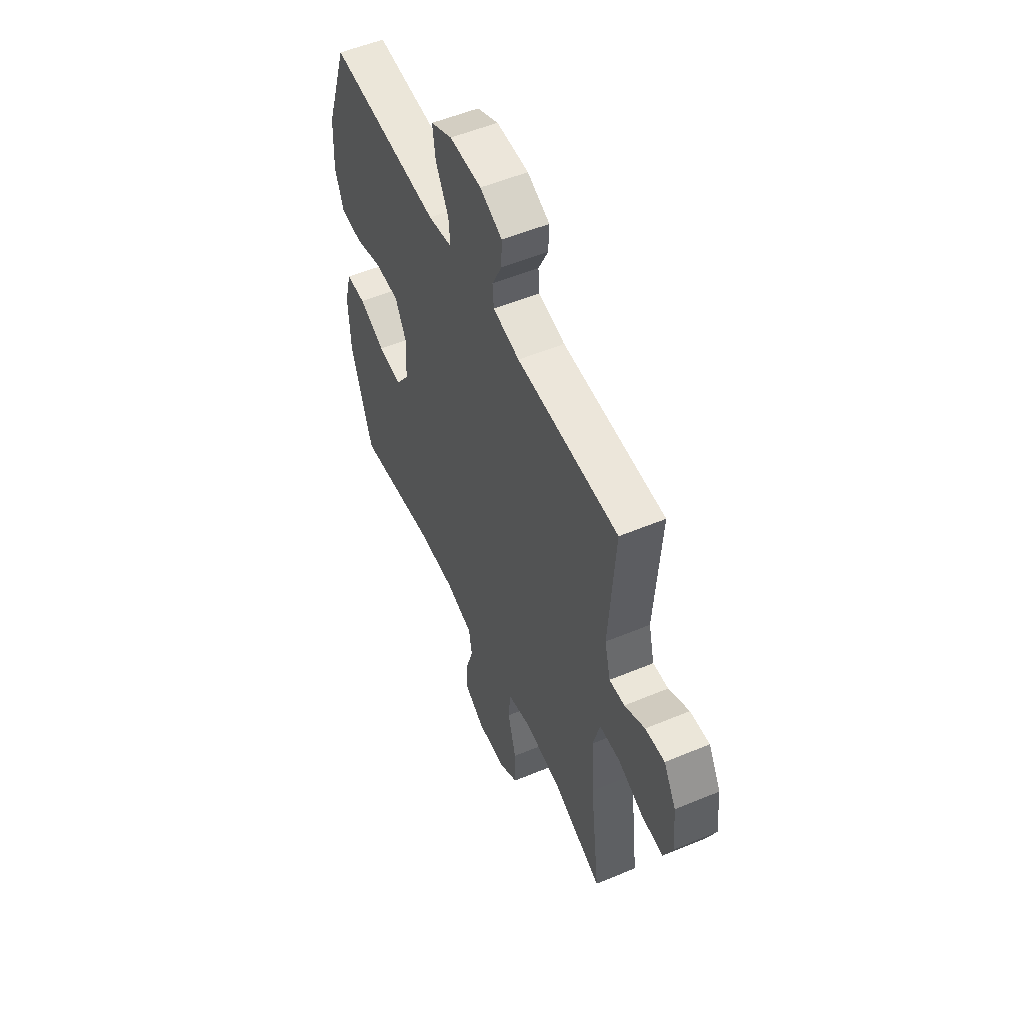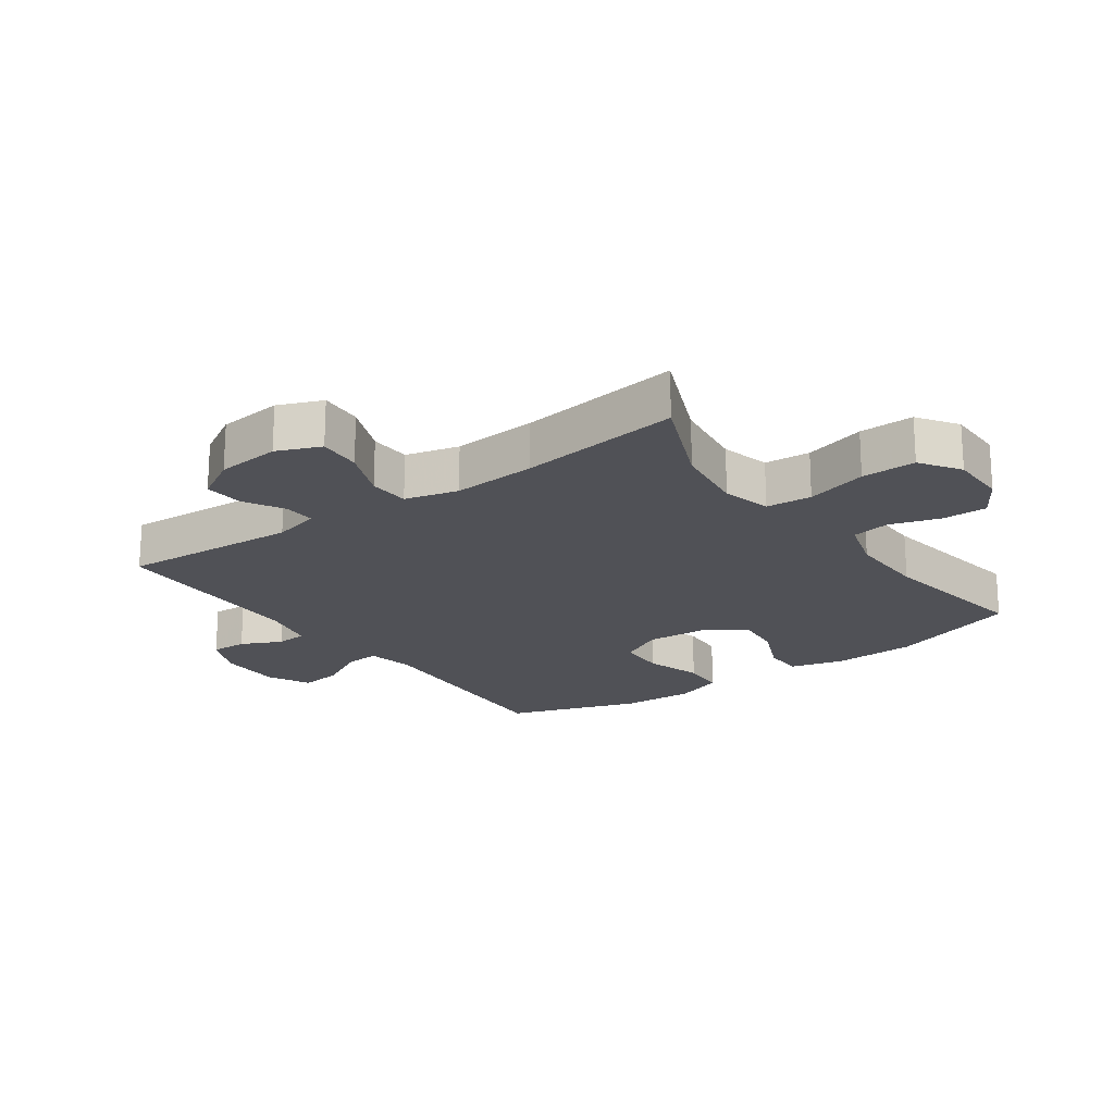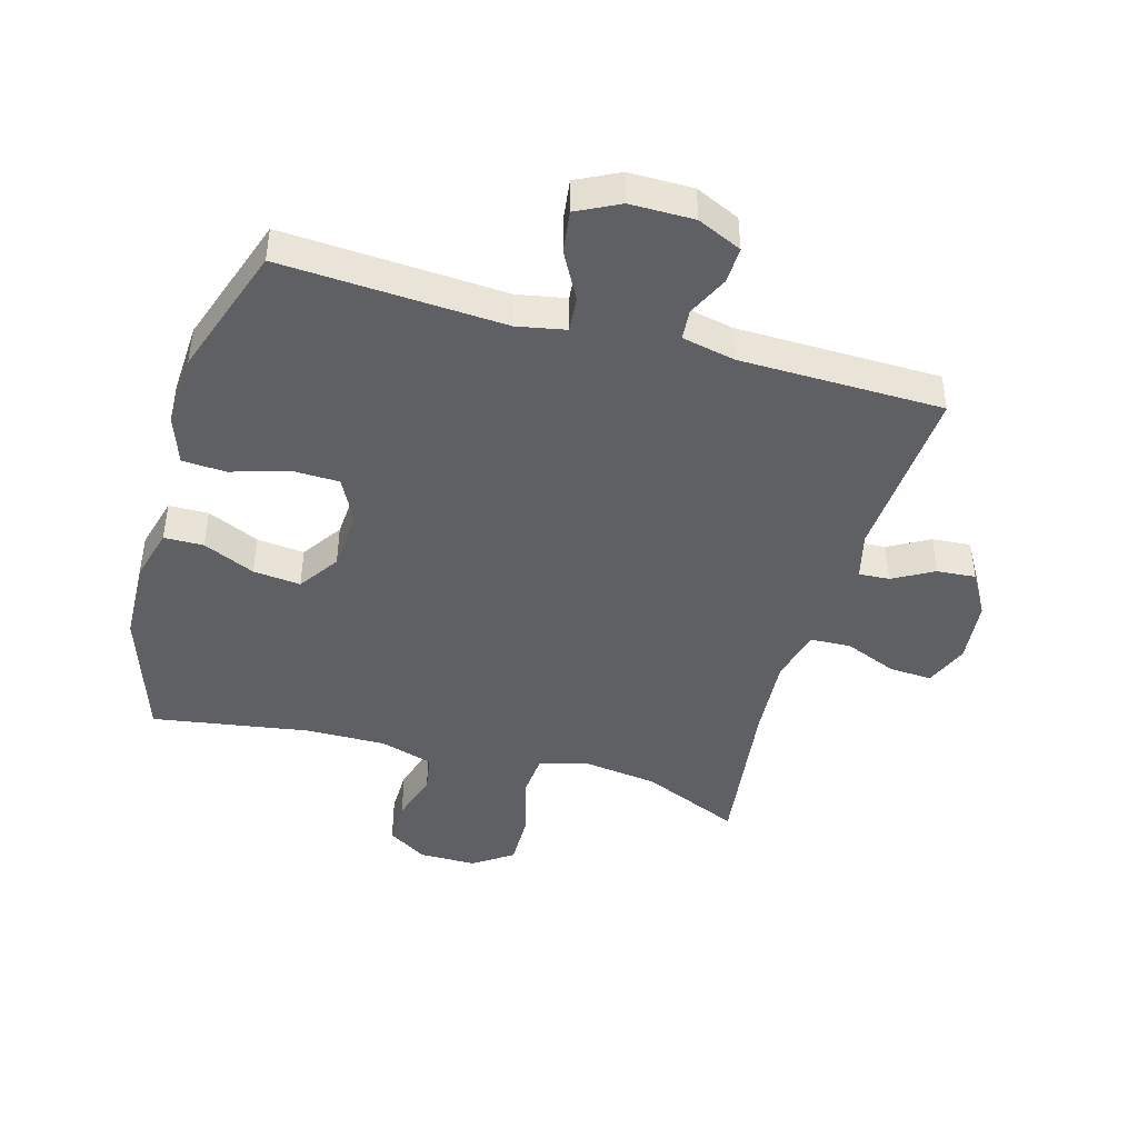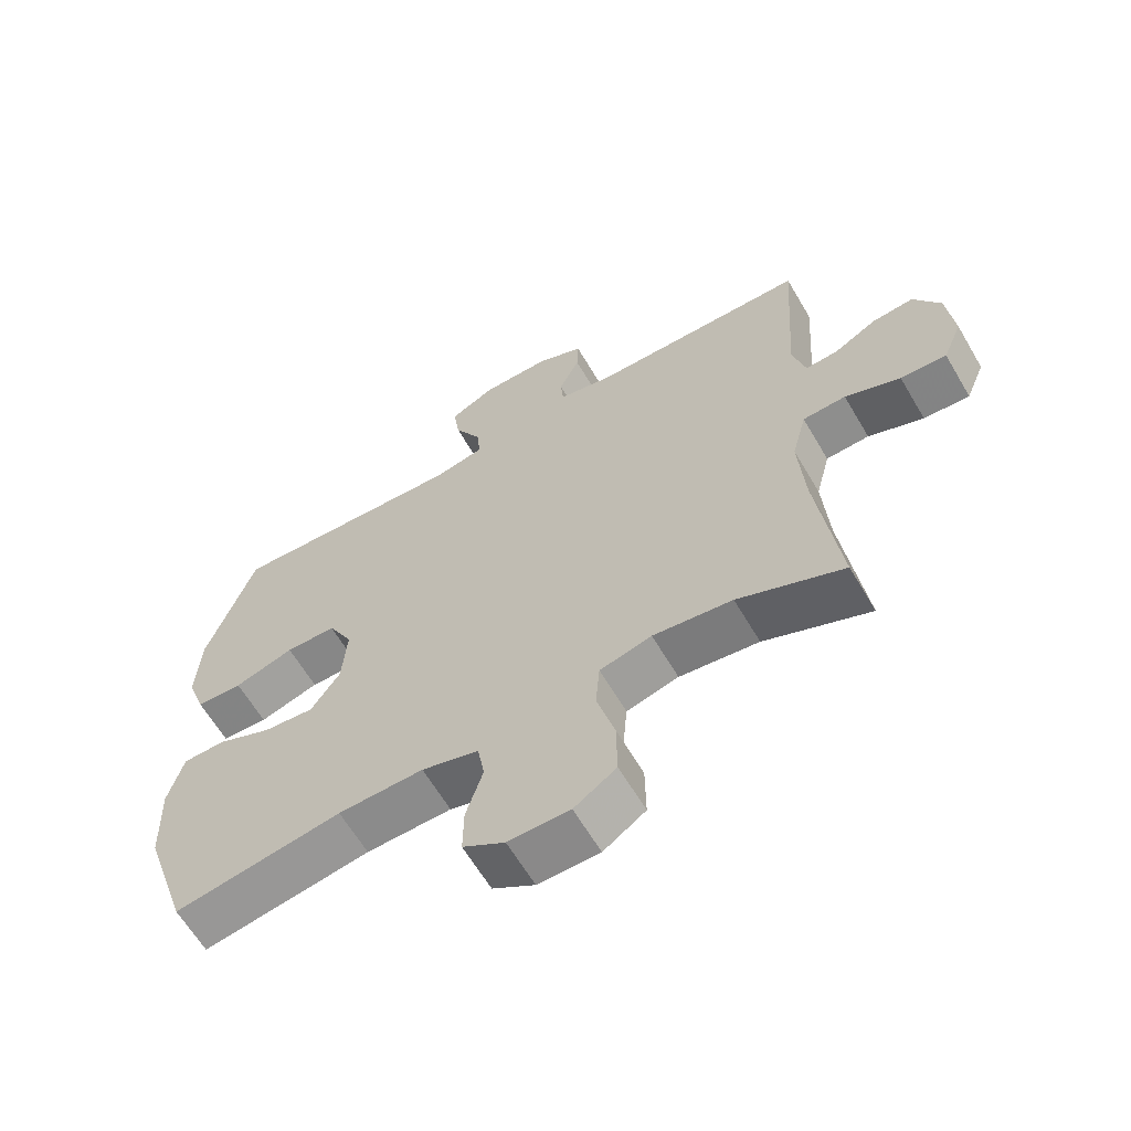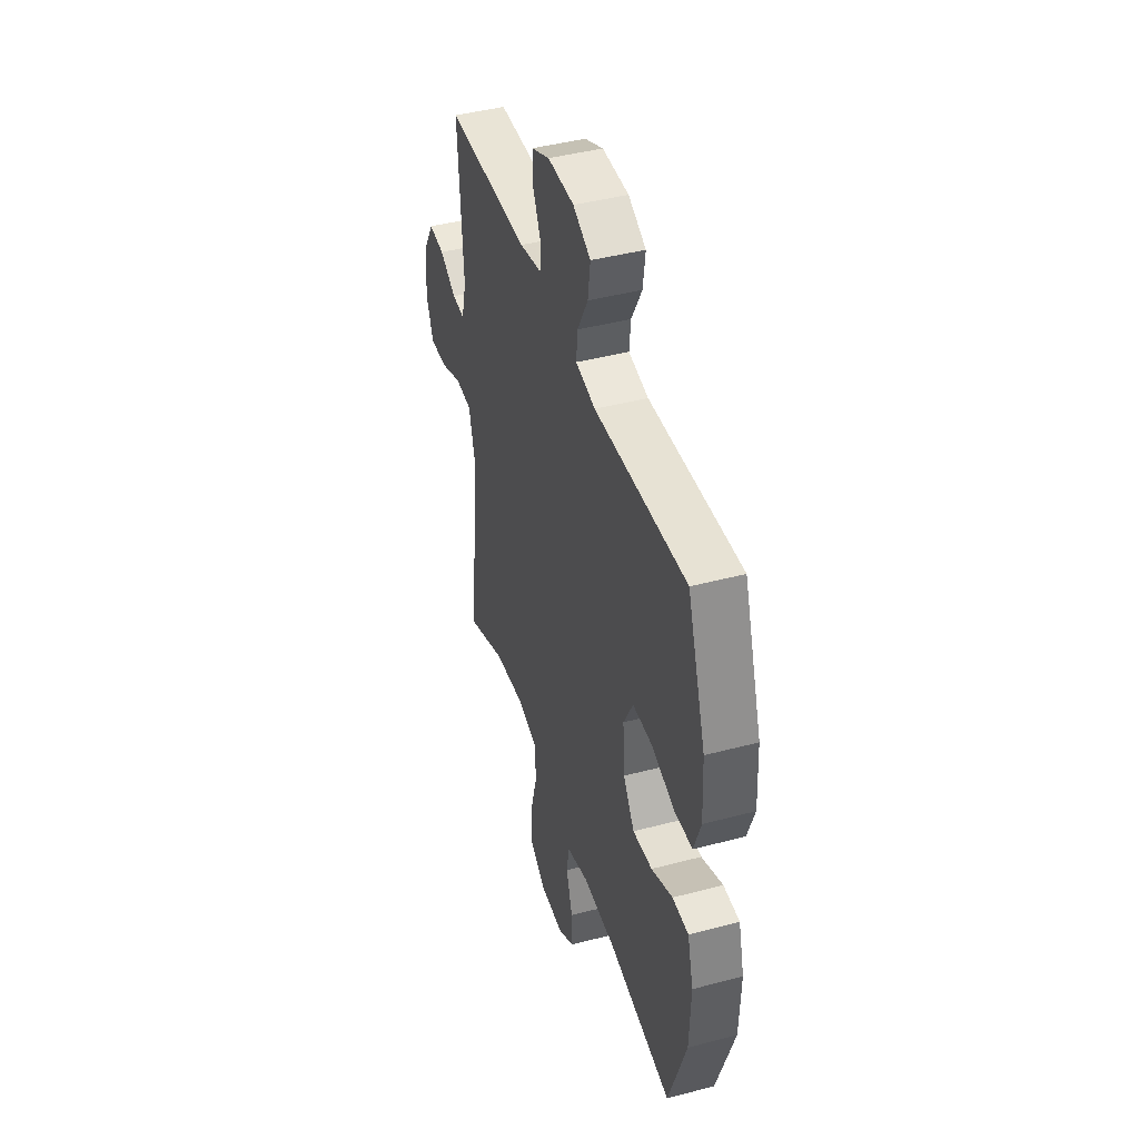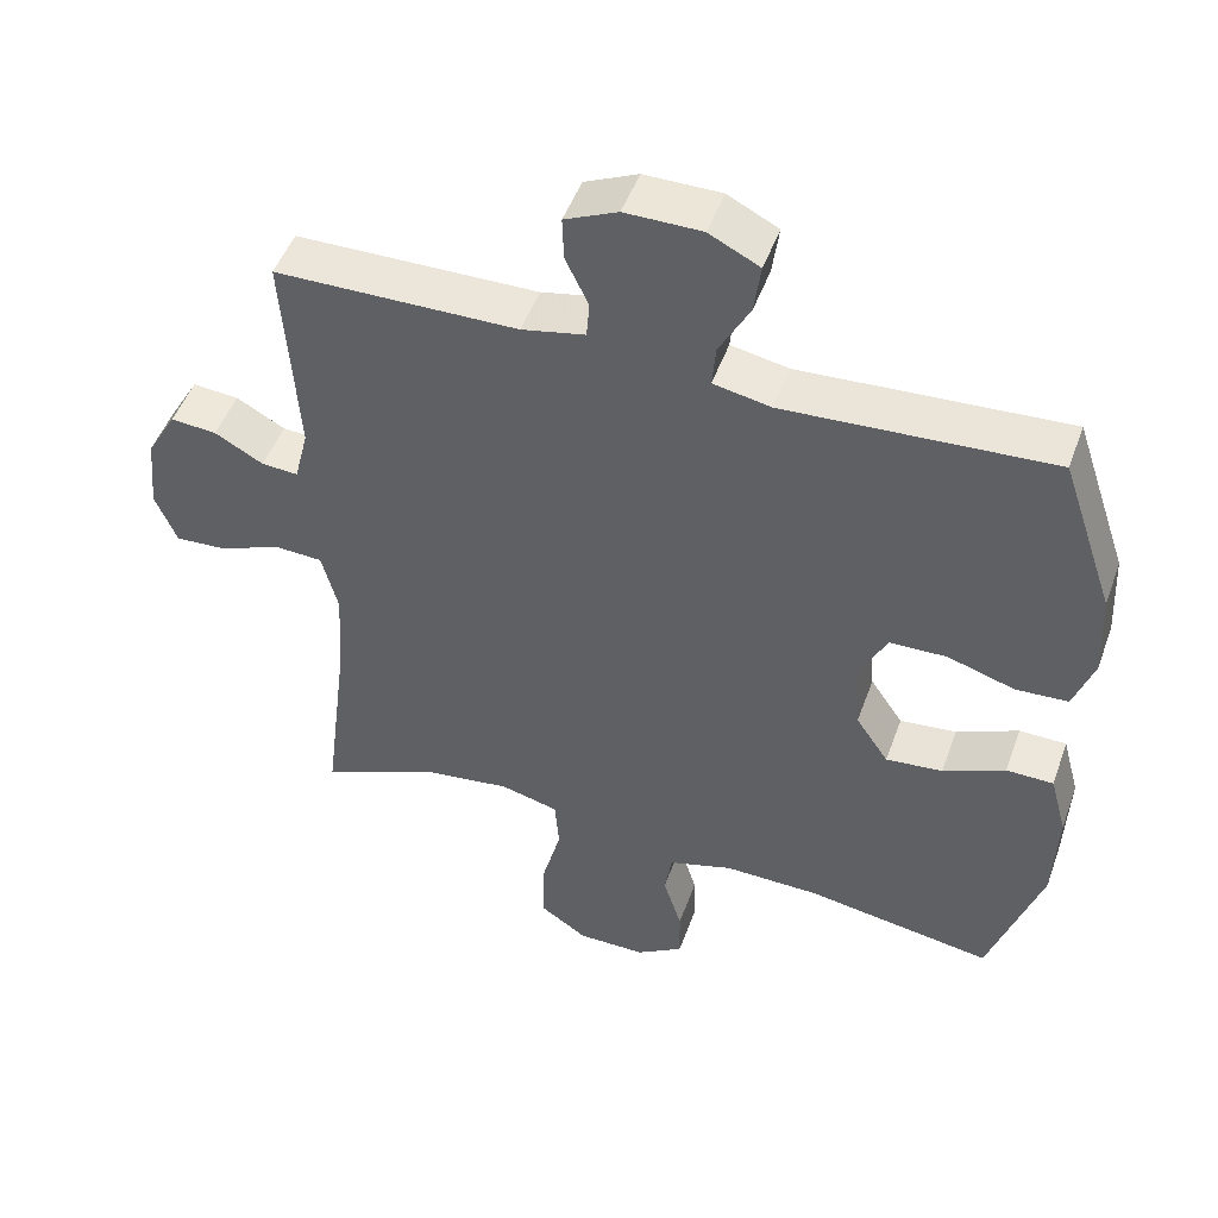
<metadata>
{"format":"obj","ext":"obj","renderer":"f3d","projection":"perspective","resolution":1024,"background":"white","views":[{"elev":54.2,"azim":66.1,"up":"+Z"},{"elev":-20.3,"azim":125.7,"up":"+Y"},{"elev":-44.1,"azim":-15.8,"up":"+Y"},{"elev":-63.3,"azim":30.5,"up":"+Z"},{"elev":43.6,"azim":-107.3,"up":"+Z"},{"elev":48.9,"azim":-160.5,"up":"+Z"}]}
</metadata>
<code>
v 0.5 0.07 0.5
v 0.481 0.07 0.216
v 0.5 0.07 0.141
v 0.549 0.07 0.144
v 0.614 0.07 0.18
v 0.676 0.07 0.185
v 0.716 0.07 0.116
v 0.726 0.07 0.014
v 0.697 0.07 -0.056
v 0.628 0.07 -0.052
v 0.545 0.07 -0.018
v 0.48 0.07 -0.021
v 0.458 0.07 -0.106
v 0.467 0.07 -0.239
v 0.5 0.07 -0.5
v 0.342 0.07 -0.432
v 0.223 0.07 -0.416
v 0.145 0.07 -0.436
v 0.139 0.07 -0.509
v 0.166 0.07 -0.607
v 0.167 0.07 -0.694
v 0.104 0.07 -0.737
v 0.012 0.07 -0.737
v -0.051 0.07 -0.697
v -0.05 0.07 -0.625
v -0.025 0.07 -0.545
v -0.035 0.07 -0.484
v -0.121 0.07 -0.458
v -0.249 0.07 -0.46
v -0.5 0.07 -0.5
v -0.569 0.07 -0.291
v -0.574 0.07 -0.158
v -0.551 0.07 -0.073
v -0.488 0.07 -0.072
v -0.405 0.07 -0.109
v -0.329 0.07 -0.117
v -0.285 0.07 -0.052
v -0.278 0.07 0.046
v -0.315 0.07 0.117
v -0.391 0.07 0.119
v -0.481 0.07 0.091
v -0.551 0.07 0.095
v -0.578 0.07 0.172
v -0.572 0.07 0.289
v -0.5 0.07 0.5
v -0.144 0.07 0.479
v -0.067 0.07 0.494
v -0.072 0.07 0.55
v -0.113 0.07 0.626
v -0.122 0.07 0.693
v -0.054 0.07 0.727
v 0.048 0.07 0.727
v 0.119 0.07 0.695
v 0.117 0.07 0.637
v 0.086 0.07 0.572
v 0.09 0.07 0.523
v 0.175 0.07 0.505
v 0.5 0 0.5
v 0.481 0 0.216
v 0.5 0 0.141
v 0.549 0 0.144
v 0.614 0 0.18
v 0.676 0 0.185
v 0.716 0 0.116
v 0.726 0 0.014
v 0.697 0 -0.056
v 0.628 0 -0.052
v 0.545 0 -0.018
v 0.48 0 -0.021
v 0.458 0 -0.106
v 0.467 0 -0.239
v 0.5 0 -0.5
v 0.342 0 -0.432
v 0.223 0 -0.416
v 0.145 0 -0.436
v 0.139 0 -0.509
v 0.166 0 -0.607
v 0.167 0 -0.694
v 0.104 0 -0.737
v 0.012 0 -0.737
v -0.051 0 -0.697
v -0.05 0 -0.625
v -0.025 0 -0.545
v -0.035 0 -0.484
v -0.121 0 -0.458
v -0.249 0 -0.46
v -0.5 0 -0.5
v -0.569 0 -0.291
v -0.574 0 -0.158
v -0.551 0 -0.073
v -0.488 0 -0.072
v -0.405 0 -0.109
v -0.329 0 -0.117
v -0.285 0 -0.052
v -0.278 0 0.046
v -0.315 0 0.117
v -0.391 0 0.119
v -0.481 0 0.091
v -0.551 0 0.095
v -0.578 0 0.172
v -0.572 0 0.289
v -0.5 0 0.5
v -0.144 0 0.479
v -0.067 0 0.494
v -0.072 0 0.55
v -0.113 0 0.626
v -0.122 0 0.693
v -0.054 0 0.727
v 0.048 0 0.727
v 0.119 0 0.695
v 0.117 0 0.637
v 0.086 0 0.572
v 0.09 0 0.523
v 0.175 0 0.505
f 53 54 55
f 52 53 55
f 51 52 55
f 50 51 55
f 49 50 55
f 48 49 55
f 47 48 55 56
f 46 47 56 57
f 44 45 46
f 43 44 46
f 42 43 46
f 41 42 46
f 40 41 46
f 57 1 2
f 46 57 2
f 40 46 2
f 39 40 2
f 33 34 35
f 32 33 35
f 31 32 35
f 30 31 35
f 29 30 35
f 28 29 35 36
f 27 28 36 37
f 24 25 26
f 23 24 26
f 22 23 26
f 21 22 26
f 20 21 26
f 19 20 26
f 18 19 26 27
f 14 15 16
f 13 14 16 17
f 12 13 17 18
f 9 10 11
f 8 9 11
f 7 8 11
f 6 7 11
f 5 6 11
f 4 5 11
f 3 4 11 12
f 3 12 18
f 2 3 18
f 39 2 18
f 38 39 18
f 18 27 37 38
f 112 111 110
f 112 110 109
f 112 109 108
f 112 108 107
f 112 107 106
f 112 106 105
f 113 112 105 104
f 114 113 104 103
f 103 102 101
f 103 101 100
f 103 100 99
f 103 99 98
f 103 98 97
f 59 58 114
f 59 114 103
f 59 103 97
f 59 97 96
f 92 91 90
f 92 90 89
f 92 89 88
f 92 88 87
f 92 87 86
f 93 92 86 85
f 94 93 85 84
f 83 82 81
f 83 81 80
f 83 80 79
f 83 79 78
f 83 78 77
f 83 77 76
f 84 83 76 75
f 73 72 71
f 74 73 71 70
f 75 74 70 69
f 68 67 66
f 68 66 65
f 68 65 64
f 68 64 63
f 68 63 62
f 68 62 61
f 69 68 61 60
f 75 69 60
f 75 60 59
f 75 59 96
f 75 96 95
f 95 94 84 75
f 1 58 59 2
f 2 59 60 3
f 3 60 61 4
f 4 61 62 5
f 5 62 63 6
f 6 63 64 7
f 7 64 65 8
f 8 65 66 9
f 9 66 67 10
f 10 67 68 11
f 11 68 69 12
f 12 69 70 13
f 13 70 71 14
f 14 71 72 15
f 15 72 73 16
f 16 73 74 17
f 17 74 75 18
f 18 75 76 19
f 19 76 77 20
f 20 77 78 21
f 21 78 79 22
f 22 79 80 23
f 23 80 81 24
f 24 81 82 25
f 25 82 83 26
f 26 83 84 27
f 27 84 85 28
f 28 85 86 29
f 29 86 87 30
f 30 87 88 31
f 31 88 89 32
f 32 89 90 33
f 33 90 91 34
f 34 91 92 35
f 35 92 93 36
f 36 93 94 37
f 37 94 95 38
f 38 95 96 39
f 39 96 97 40
f 40 97 98 41
f 41 98 99 42
f 42 99 100 43
f 43 100 101 44
f 44 101 102 45
f 45 102 103 46
f 46 103 104 47
f 47 104 105 48
f 48 105 106 49
f 49 106 107 50
f 50 107 108 51
f 51 108 109 52
f 52 109 110 53
f 53 110 111 54
f 54 111 112 55
f 55 112 113 56
f 56 113 114 57
f 57 114 58 1

</code>
